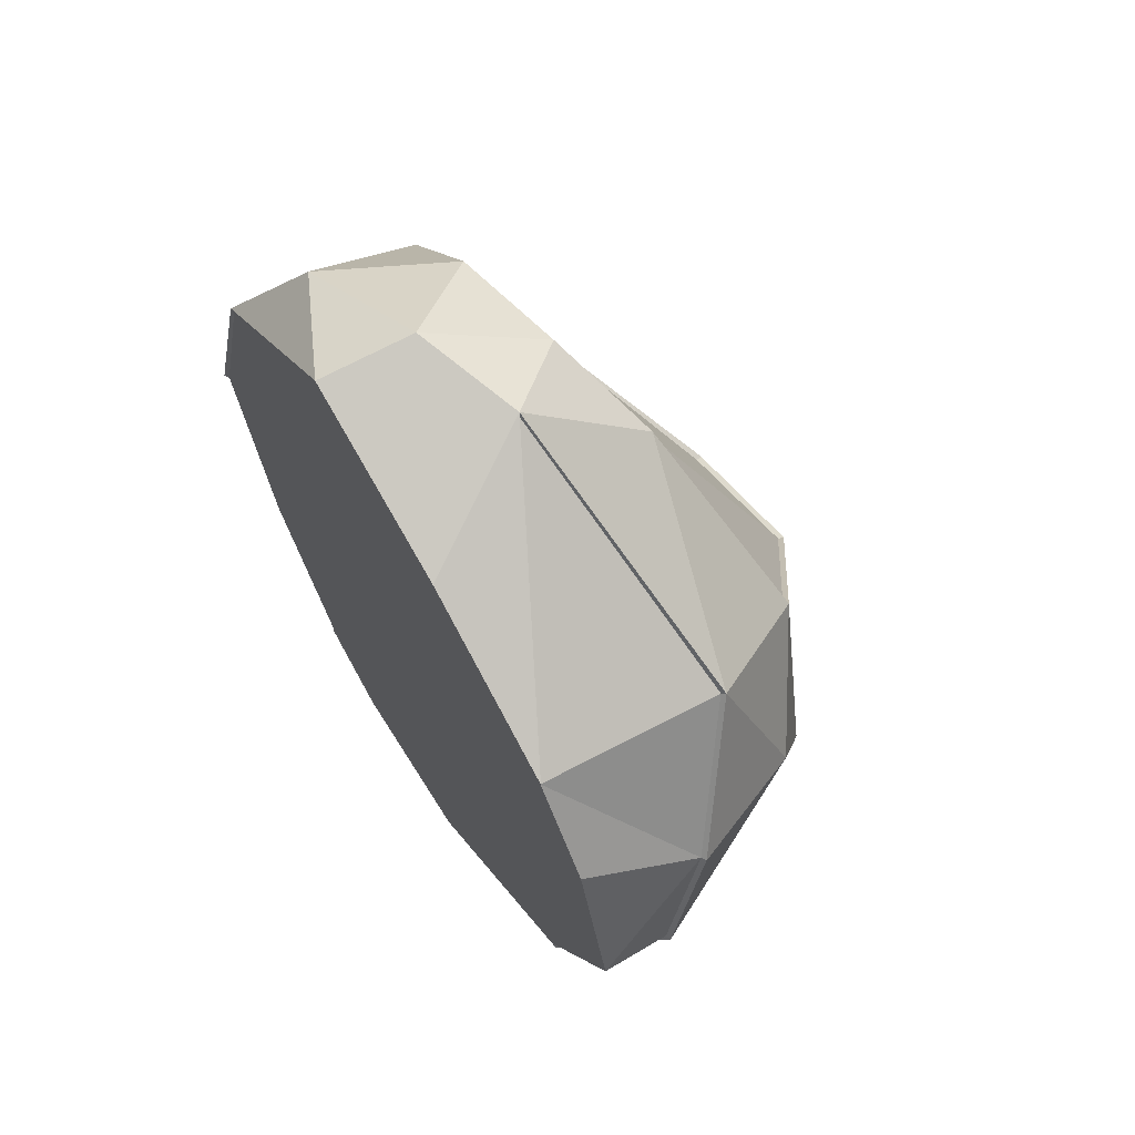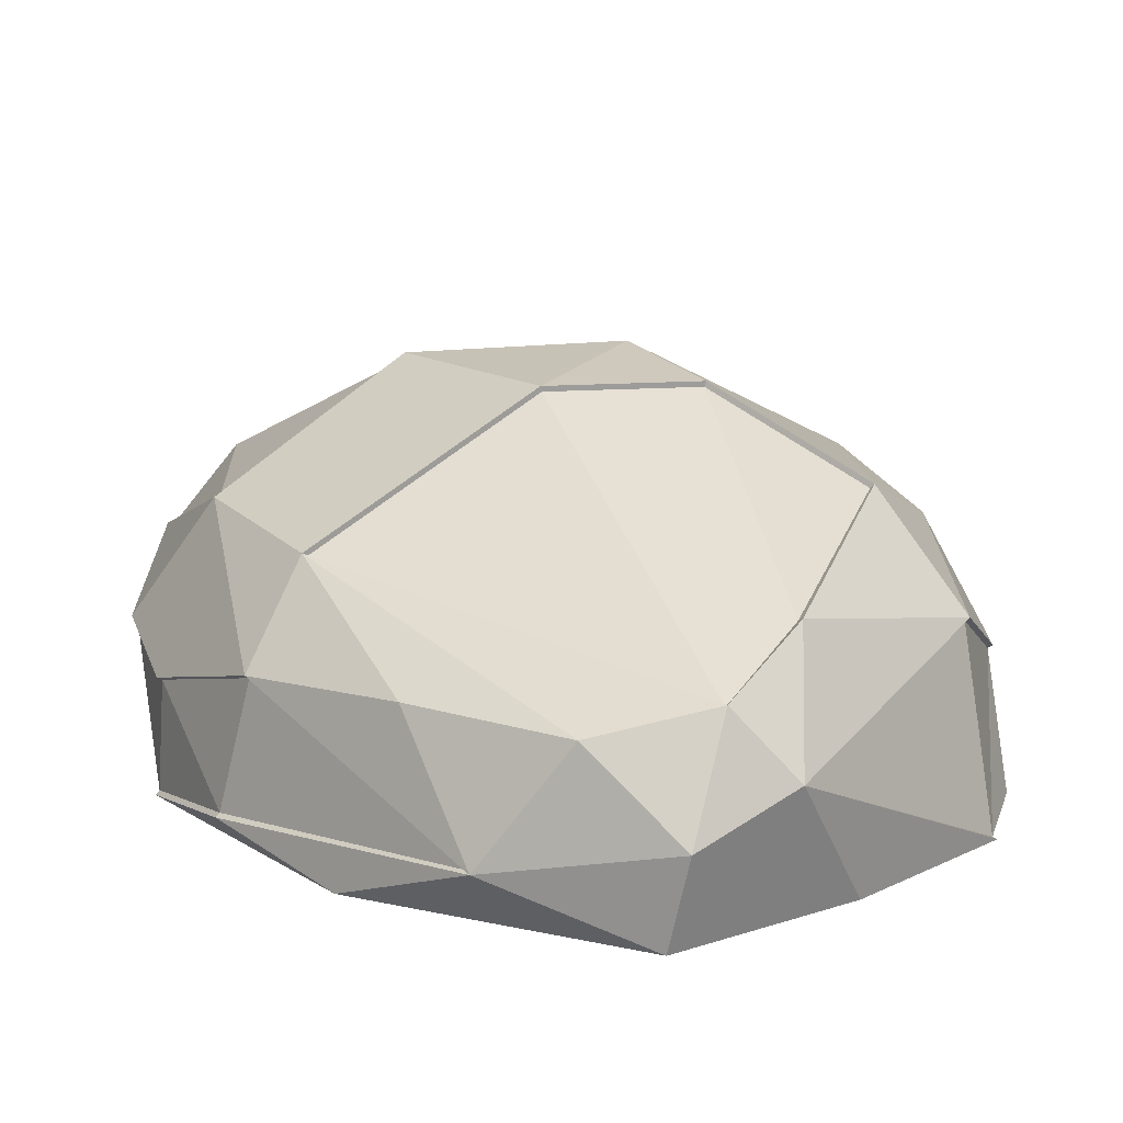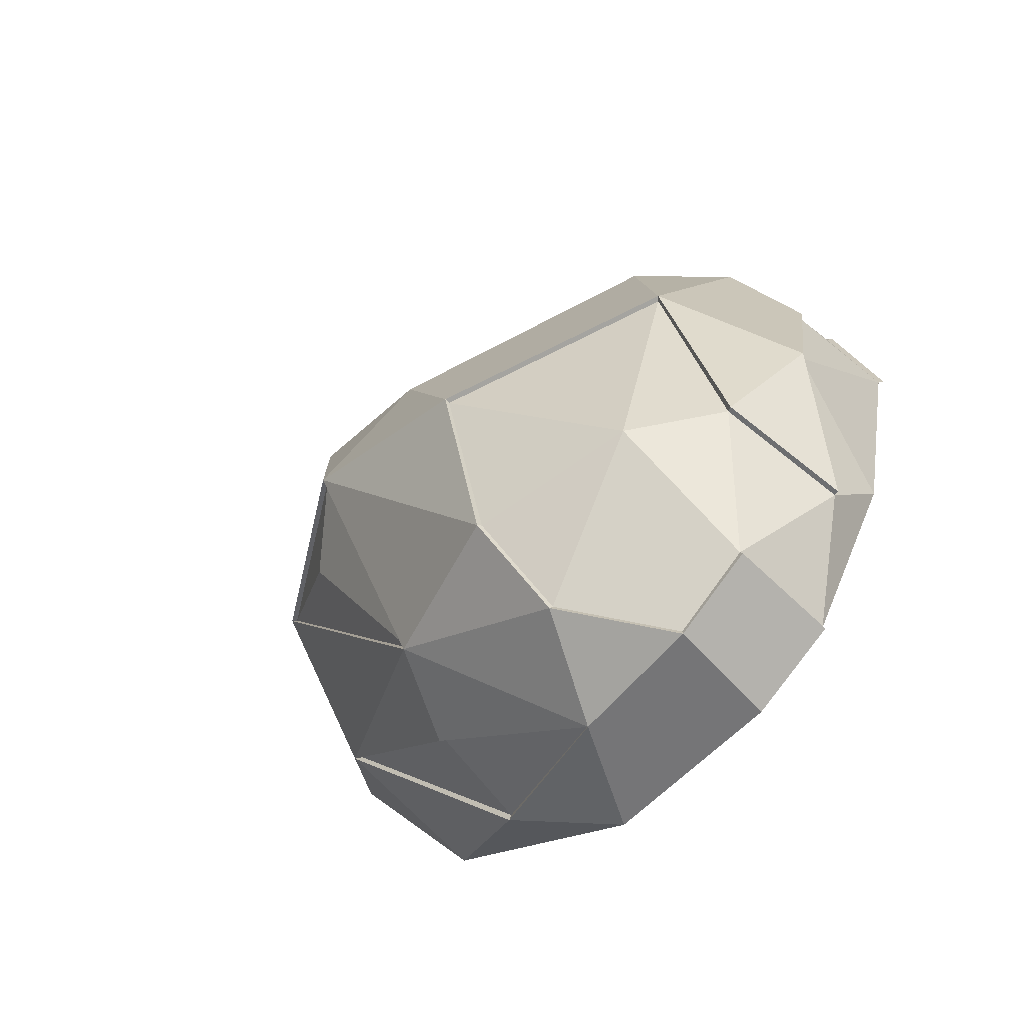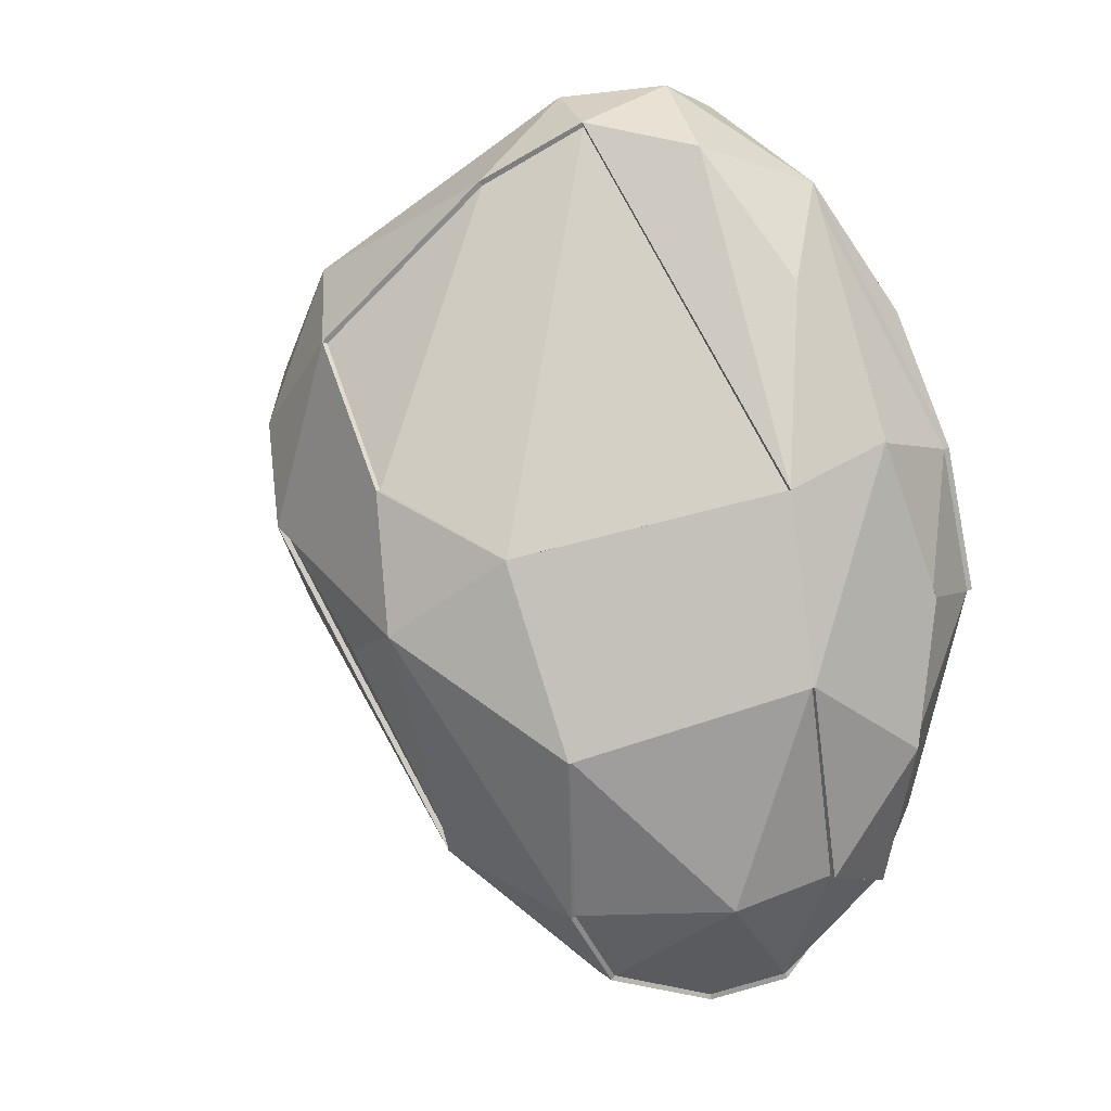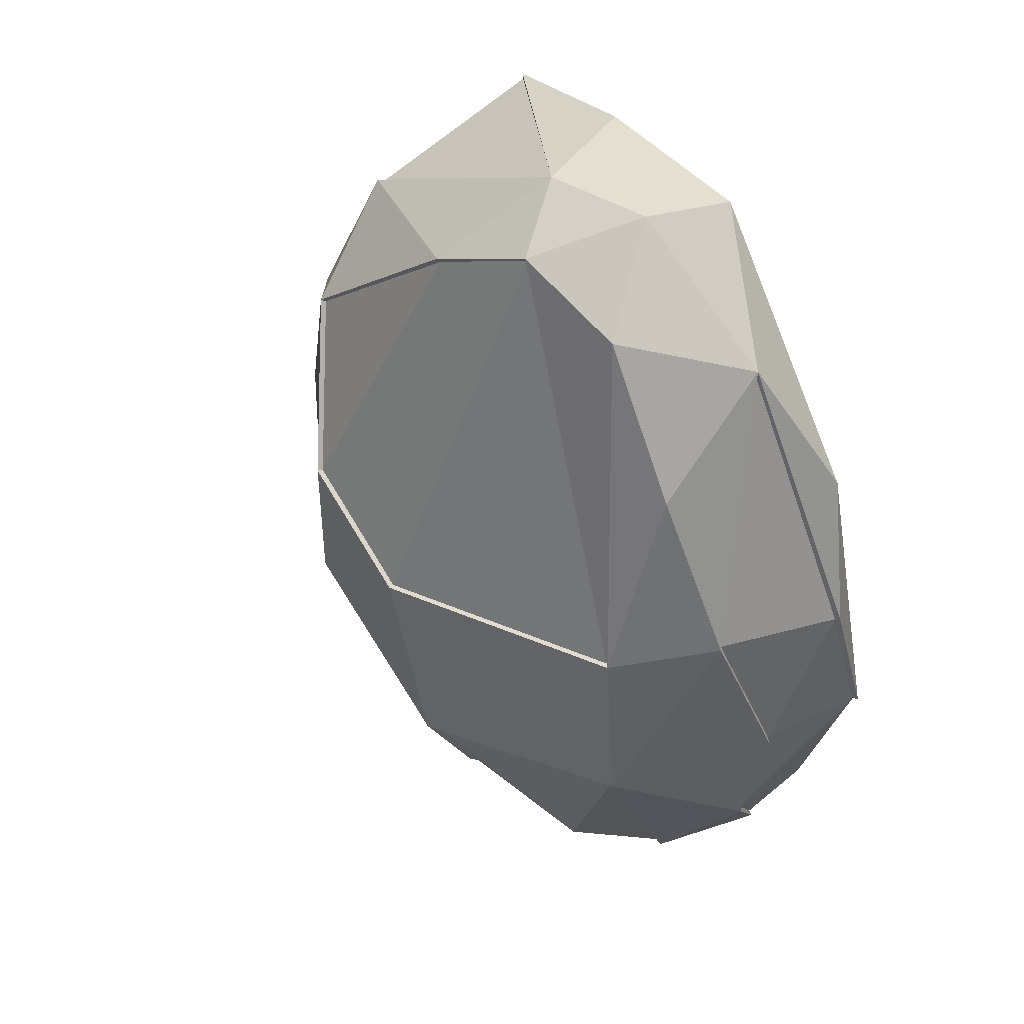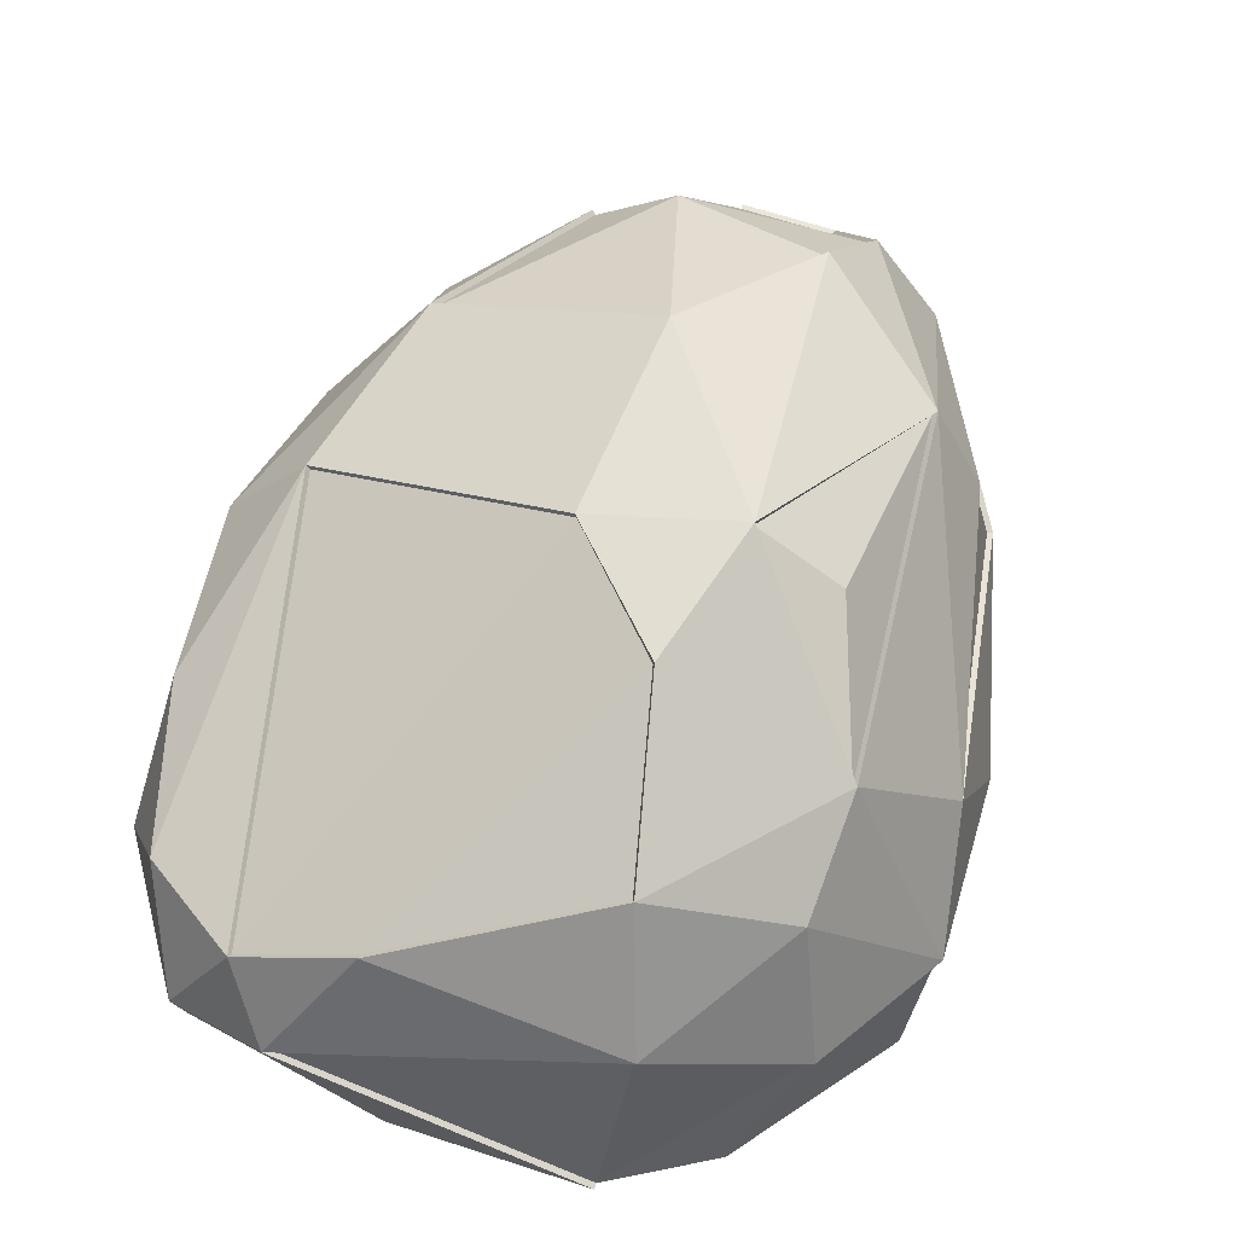
<metadata>
{"format":"obj","ext":"obj","renderer":"f3d","projection":"perspective","resolution":1024,"background":"white","views":[{"elev":67.9,"azim":59.3,"up":"+Z"},{"elev":16.3,"azim":-21.4,"up":"+Y"},{"elev":-69.8,"azim":-131.3,"up":"+Z"},{"elev":8.5,"azim":-155.0,"up":"+Z"},{"elev":52.9,"azim":-122.5,"up":"+Z"},{"elev":62.4,"azim":41.3,"up":"+Y"}]}
</metadata>
<code>
o rock1
v 0.2782 0.3785 -0.8423
v 0.1887 0 0.9099
v -0.9204 0.07265 0.1873
v -0.5859 -0 -1.1
v 0.08972 0.5614 0.8217
v -0.9273 0.2941 -0.5087
v -0.2316 0.4891 -1.116
v 0.8475 0.1757 -0.0292
v 0.1627 0.8993 -0.2221
v -0.5866 0.5871 -0.8802
v -0.7656 0.4209 -0.8123
v 0.1366 -0 -0.05126
v 0.000796 0.3056 1.024
v -0.8579 0.3735 0.2289
v -0.7935 0.1241 -0.8911
v 0.3056 0.1395 -0.8942
v -0.1176 0.8571 -0.03006
v 0.3432 0.7697 -0.2905
v 0.6947 0.3425 -0.2596
v -0.6005 0.2694 -1.124
v -0.2673 0 1.009
v 0.7627 0 0.5226
v 0.06499 -0 -1.087
v -0.3697 -0 -1.182
v -0.8293 -0 -0.7278
v 0.603 0 0.7348
v 0.8717 0 0.09921
v -0.5415 -0 -0.117
v -0.7602 0 0.5091
v -0.9672 -0 -0.1707
v 0.6385 -0 -0.482
v 0.441 0.7026 0.4437
v -0.7744 0.6045 -0.3165
v 0.5937 0.6708 -0.01566
v 0.1661 0.5877 -0.8097
v -0.2778 0.8534 -0.4902
v -0.2129 0.6842 -0.9115
v -0.7049 0.588 0.1319
v -0.1283 0.4569 0.9605
v 0.2036 0.8723 0.1162
v -0.09536 0.2597 -1.182
v -0.4014 0.2658 -1.209
v -0.9548 0.2618 -0.1499
v 0.5895 0.44 0.6043
v 0.81 0.2708 0.3343
v -0.5869 0.1387 0.8216
v -0.09111 0.2617 -1.195
v 0.287 0.3846 -0.8506
v -0.4084 0.4119 0.9142
v -0.6579 0.4173 0.6007
v -0.2273 0.4958 -1.127
v 0.1731 0.5961 -0.8177
v 0.7059 0.3476 -0.2652
v 0.8598 0.1806 -0.03238
v 0.6033 0.6803 -0.01714
v 0.1643 0.9128 -0.2228
v -0.7776 0.4253 -0.8168
v -0.8057 0.1267 -0.8965
v 0.6904 0.572 0.2281
v 0.5979 0.448 0.6114
v 0.09521 0.5684 0.832
v -0.8686 0.381 0.2323
v -0.7841 0.6139 -0.316
v 0.208 0.8851 0.1172
v -0.1206 0.8703 -0.02895
v -0.2088 0.6947 -0.9189
v -0.7133 0.5983 0.1346
v -0.1288 0.4649 0.9715
v 0.4487 0.7126 0.4486
v 0.6495 0.002278 -0.4895
v -0.371 -0.002059 -1.195
v -0.5909 -0.001636 -1.112
v -0.6055 0.2677 -1.137
v -0.9772 -0.008593 -0.1676
v -0.9309 0.06481 0.1907
v -0.2405 0.2136 1.066
v -0.5966 0.1368 0.8308
v -0.2705 -0.003249 1.022
v 0.003851 0.3081 1.037
v 0.1932 -0.001954 0.9225
v 0.6082 -0.001427 0.7472
v -0.772 -0.001003 0.5156
v -0.9391 0.3002 -0.5111
v -0.2794 0.8668 -0.4919
v -0.4025 0.2653 -1.222
v -0.9667 0.2683 -0.1495
v 0.3152 0.1375 -0.9035
v 0.0717 -0.000721 -1.099
v 0.8219 0.2769 0.3363
f 29 12 2
f 12 29 28
f 23 31 24
f 18 9 34
f 10 37 7
f 37 10 36
f 17 38 39
f 24 4 72 71
f 40 32 69 64
f 32 40 5
f 1 41 47 48
f 41 16 87 47
f 32 5 61 69
f 23 24 71 88
f 16 1 19
f 8 31 70 54
f 30 29 82 74
f 5 39 68 61
f 30 43 6
f 43 3 14
f 45 8 54 89
f 39 38 67 68
f 7 37 66 51
f 43 14 62 86
f 11 15 58 57
f 44 26 45
f 38 17 65 67
f 45 22 27
f 8 45 27
f 1 16 41
f 42 7 51 85
f 6 25 30
f 6 15 25
f 25 15 4
f 46 14 3
f 2 21 29
f 37 36 84 66
f 8 27 31
f 28 29 30
f 24 31 22
f 12 24 22
f 26 13 79 81
f 25 4 24
f 2 26 81 80
f 44 45 89 60
f 11 33 10
f 36 10 33
f 6 43 86 83
f 21 2 80 78
f 34 35 18
f 9 18 35
f 9 35 52 56
f 17 39 5 40
f 13 44 60 79
f 29 21 78 82
f 14 46 77 62
f 16 19 53 87
f 34 9 56 55
f 10 7 42 20
f 4 15 20
f 10 20 11
f 11 20 15
f 35 34 55 52
f 3 43 30
f 17 40 64 65
f 46 3 75 77
f 36 33 63 84
f 45 26 22
f 3 30 74 75
f 15 6 83 58
f 33 11 57 63
f 19 1 48 53
f 20 42 85 73
f 4 20 73 72
f 31 23 88 70
f 44 13 26
f 26 2 22
f 22 31 27
f 28 24 12
f 25 24 28
f 30 25 28
f 22 2 12
f 52 66 56
f 53 55 54
f 53 52 55
f 48 52 53
f 66 84 56
f 62 67 63
f 50 67 62
f 68 67 49
f 59 69 60
f 55 59 54
f 87 53 70
f 70 53 54
f 51 47 85
f 47 52 48
f 47 51 52
f 49 76 68
f 76 49 77
f 68 76 79
f 61 79 60
f 68 79 61
f 65 84 63 67
f 88 87 70
f 81 79 80
f 75 74 82
f 60 69 61
f 83 63 57
f 52 51 66
f 65 64 56
f 56 84 65
f 50 49 67
f 69 55 56 64
f 47 88 71 85
f 69 59 55
f 71 72 73 85
f 86 62 63 83
f 78 80 79 76
f 77 49 50
f 78 76 77
f 59 89 54
f 60 89 59
f 88 47 87
f 57 58 83
f 82 77 75
f 50 62 77
f 77 82 78

</code>
